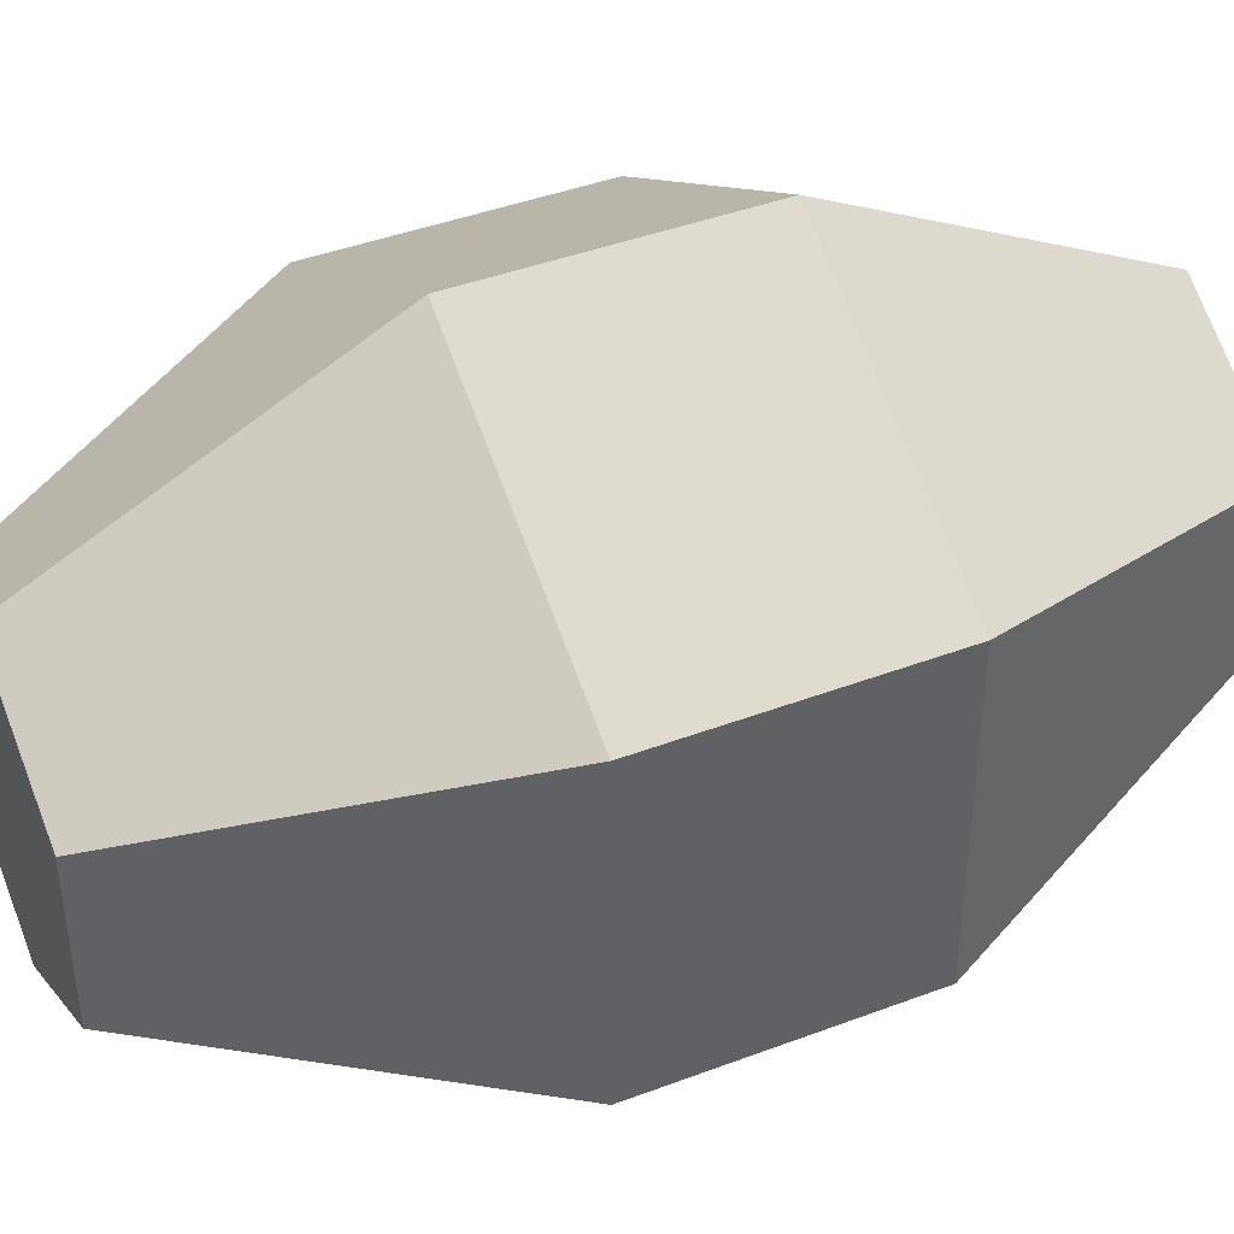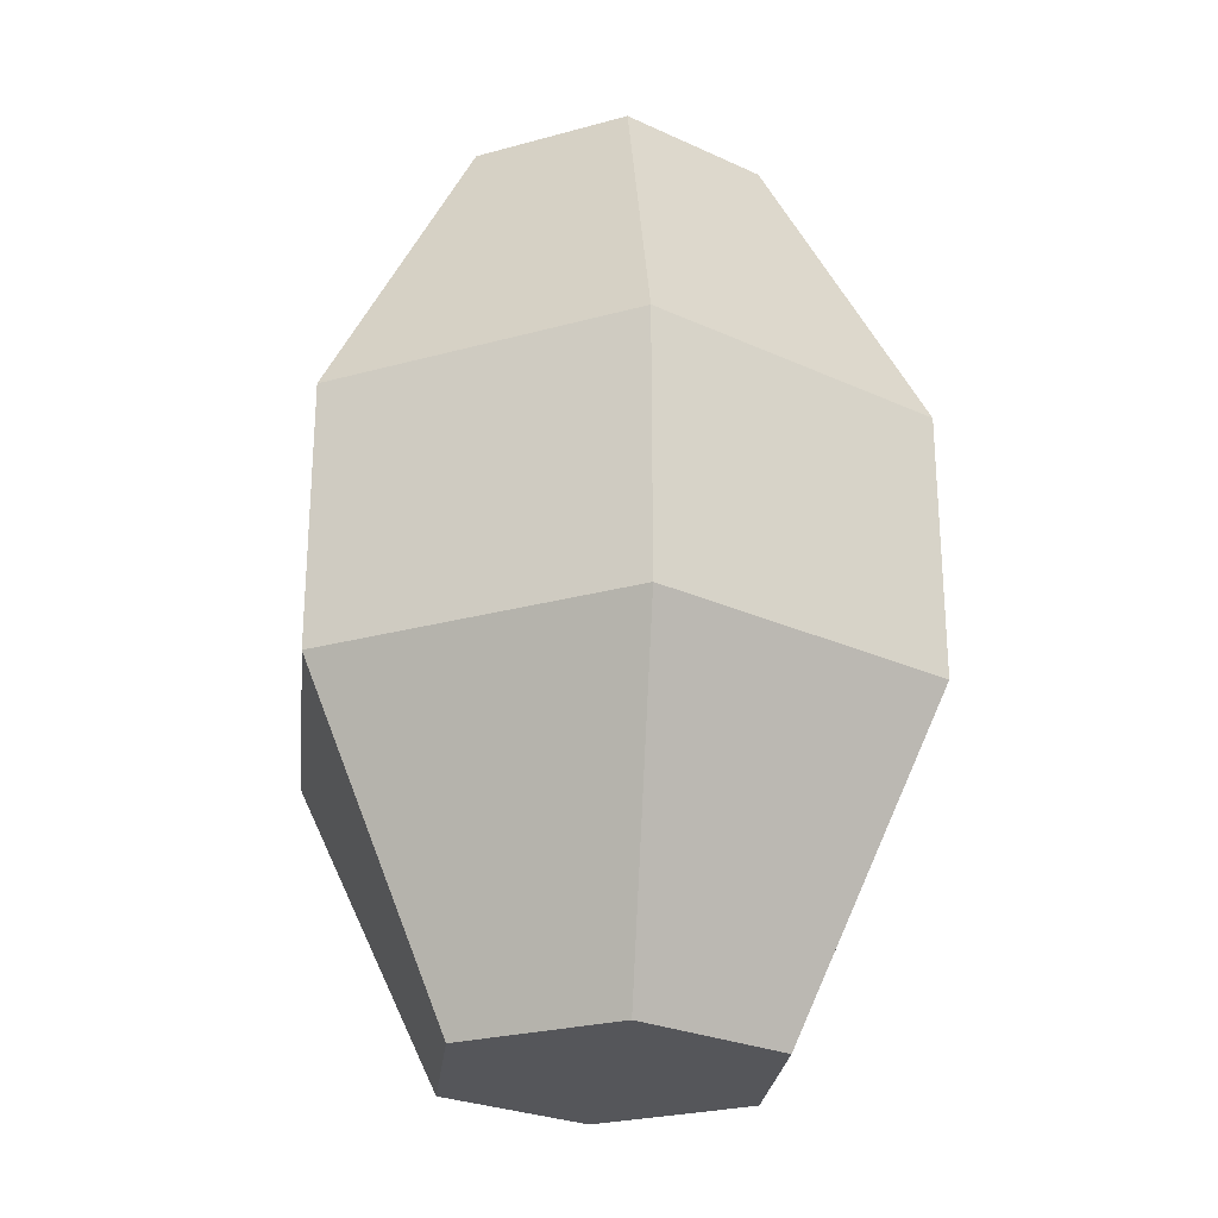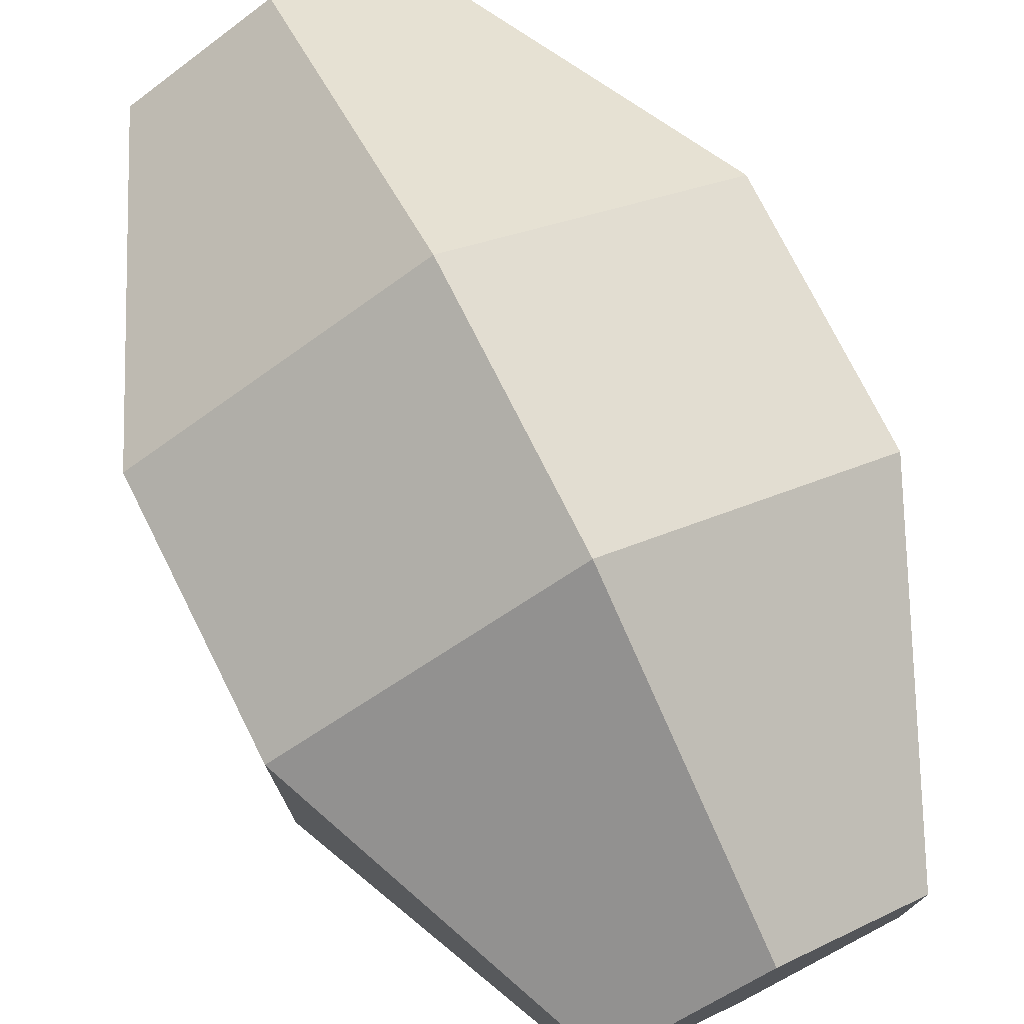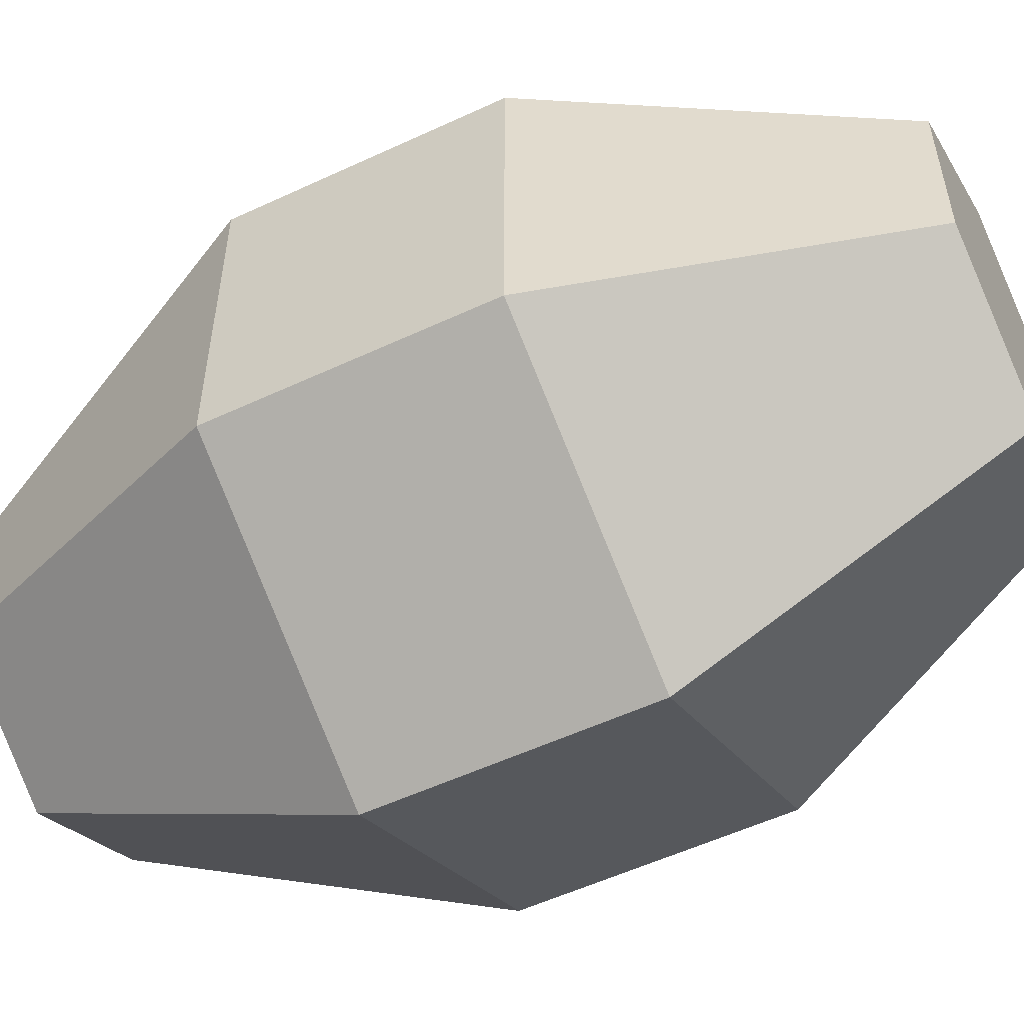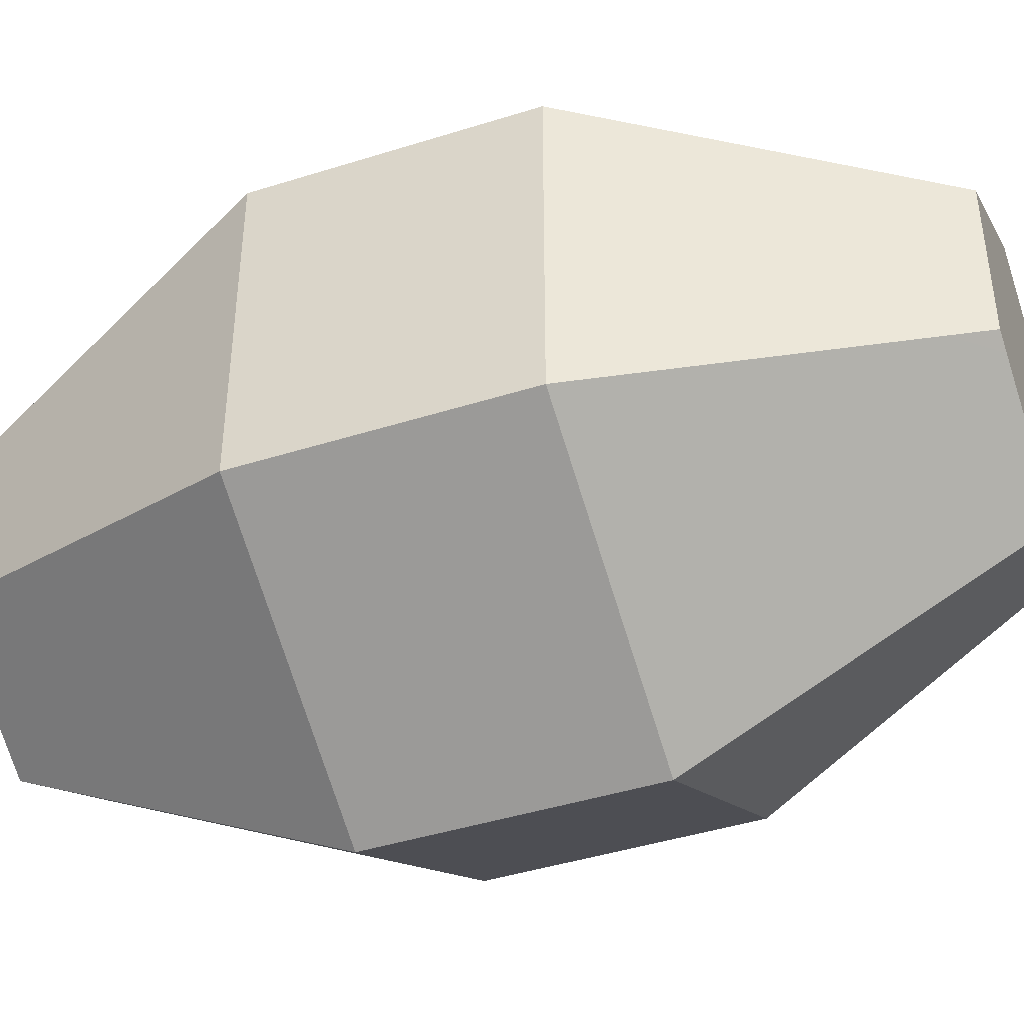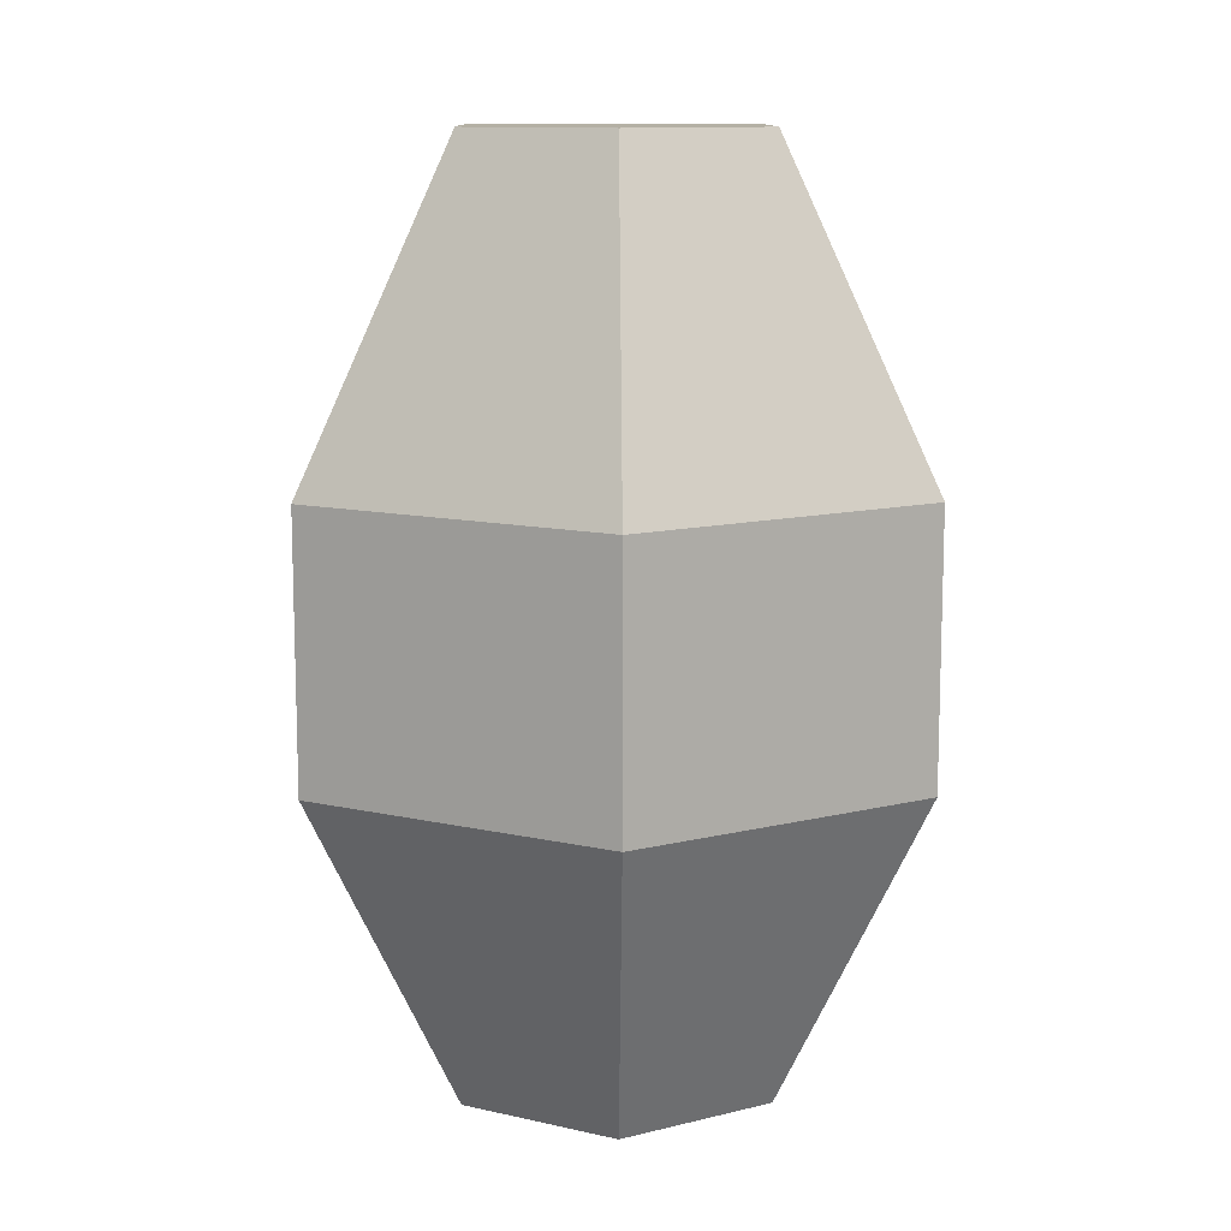
<metadata>
{"format":"obj","ext":"obj","renderer":"f3d","projection":"perspective","resolution":1024,"background":"white","views":[{"elev":42.1,"azim":-114.4,"up":"+Z"},{"elev":-25.8,"azim":113.7,"up":"+Y"},{"elev":75.8,"azim":-26.7,"up":"+Z"},{"elev":-55.0,"azim":-63.8,"up":"+Z"},{"elev":-43.3,"azim":110.5,"up":"+Z"},{"elev":11.5,"azim":-1.0,"up":"+Y"}]}
</metadata>
<code>
o avocado
v 0 -0.01758 0.04336
v -0.01941 -0.05991 0.0112
v 0 -0.05991 0.02241
v -0.03755 -0.01758 0.02168
v 0.01941 -0.05991 0.0112
v 0.03755 -0.01758 -0.02168
v 0.03755 -0.01758 0.02168
v 0.01941 -0.05991 -0.0112
v 0 -0.01758 -0.04336
v 0 -0.05991 -0.02241
v -0.01941 -0.05991 -0.0112
v 0 0.05991 0.02168
v -0.01878 0.05991 -0.01084
v -0.01878 0.05991 0.01084
v 0 0.05991 -0.02168
v 0.01878 0.05991 0.01084
v 0.01878 0.05991 -0.01084
v -0.03755 -0.01758 -0.02168
v 0.03755 0.01758 0.02168
v 0 0.01758 0.04336
v -0.03755 0.01758 -0.02168
v -0.03755 0.01758 0.02168
v 0 0.01758 -0.04336
v 0.03755 0.01758 -0.02168
f 1 2 3
f 2 1 4
f 5 6 7
f 6 5 8
f 9 8 10
f 8 9 6
f 10 2 11
f 2 10 3
f 3 10 8
f 3 8 5
f 12 13 14
f 13 12 15
f 15 12 16
f 15 16 17
f 18 10 11
f 10 18 9
f 18 2 4
f 2 18 11
f 7 3 5
f 3 7 1
f 19 1 7
f 1 19 20
f 21 4 22
f 4 21 18
f 21 9 18
f 9 21 23
f 6 19 7
f 19 6 24
f 23 6 9
f 6 23 24
f 15 24 23
f 24 15 17
f 20 4 1
f 4 20 22
f 16 20 19
f 20 16 12
f 13 23 21
f 23 13 15
f 24 16 19
f 16 24 17
f 12 22 20
f 22 12 14
f 14 21 22
f 21 14 13

</code>
